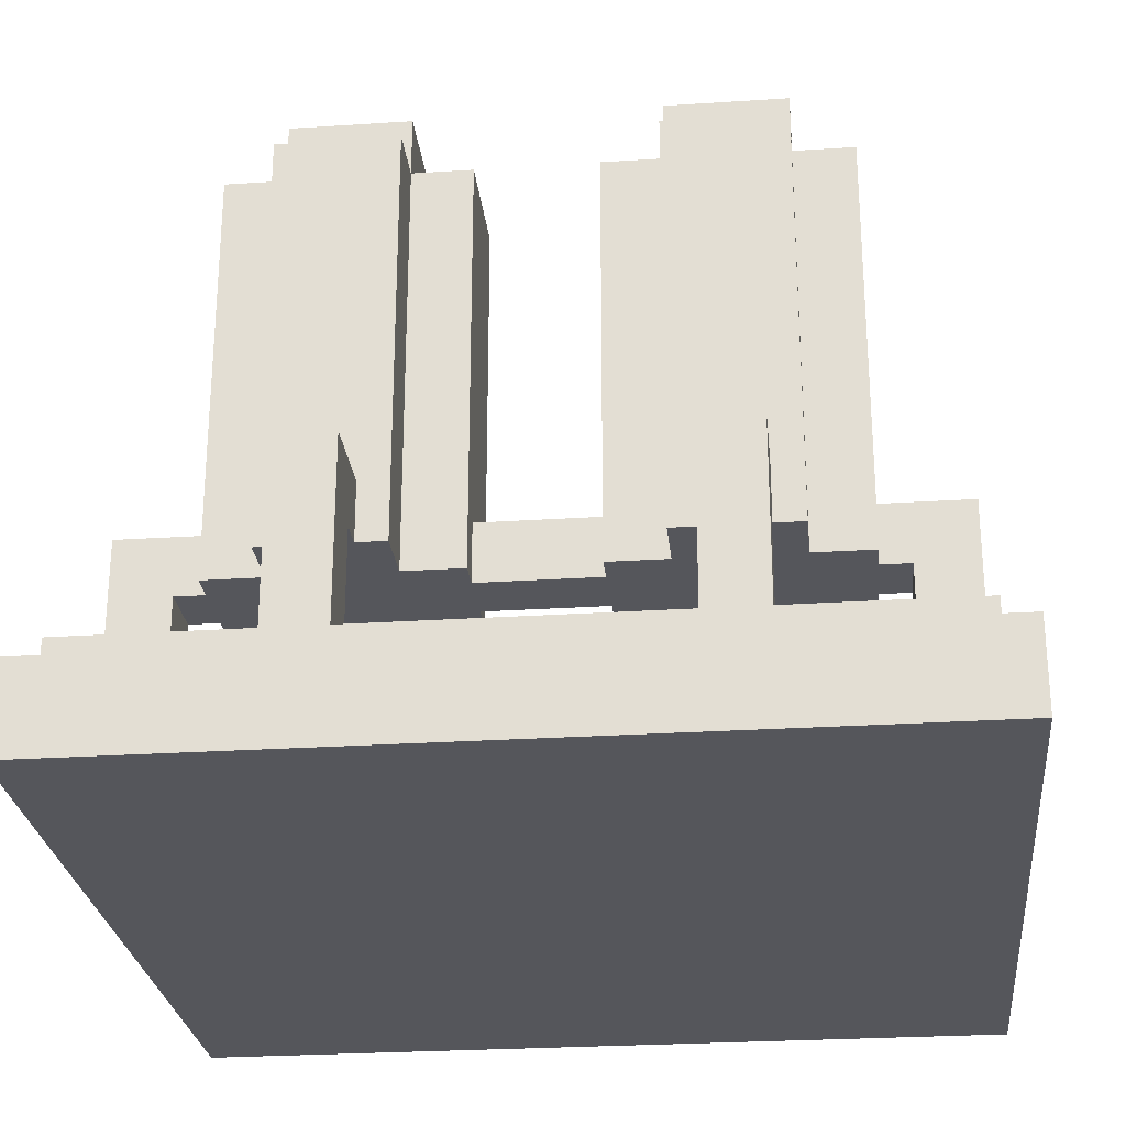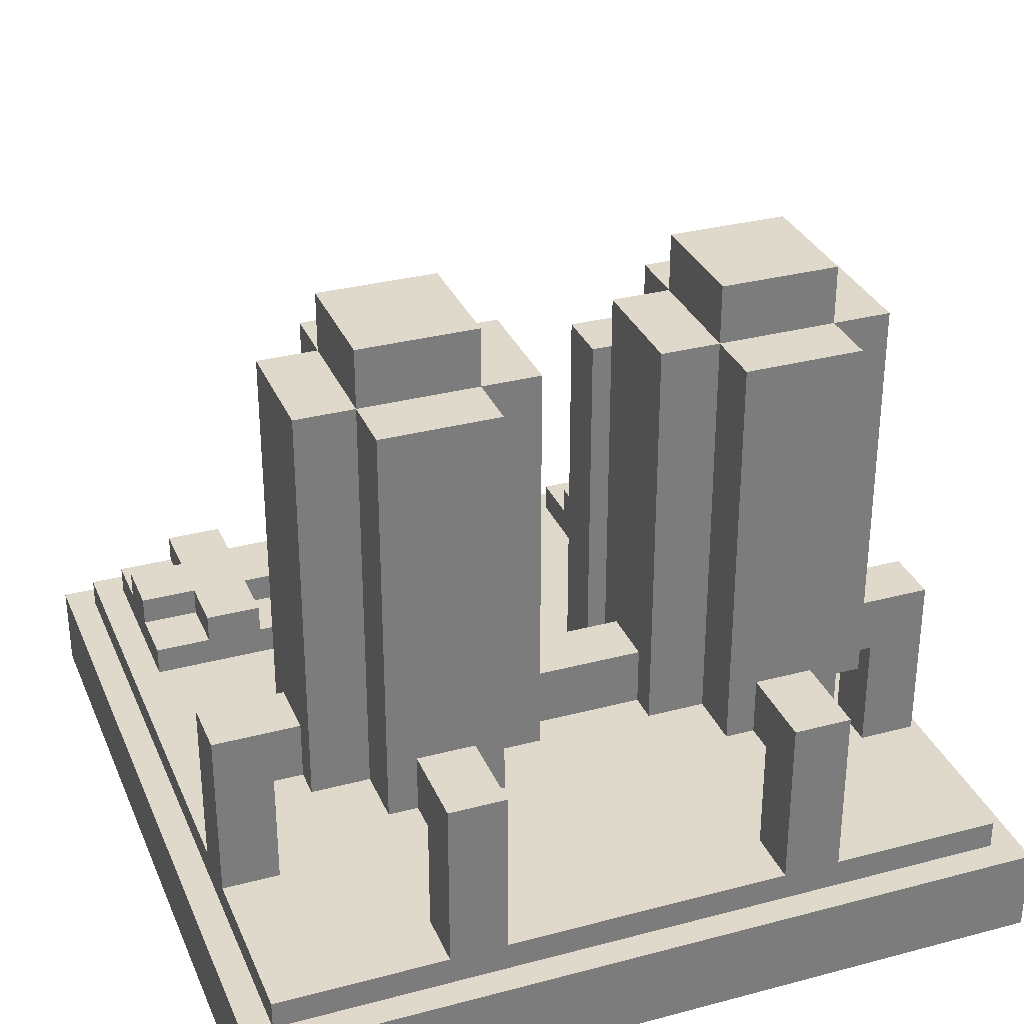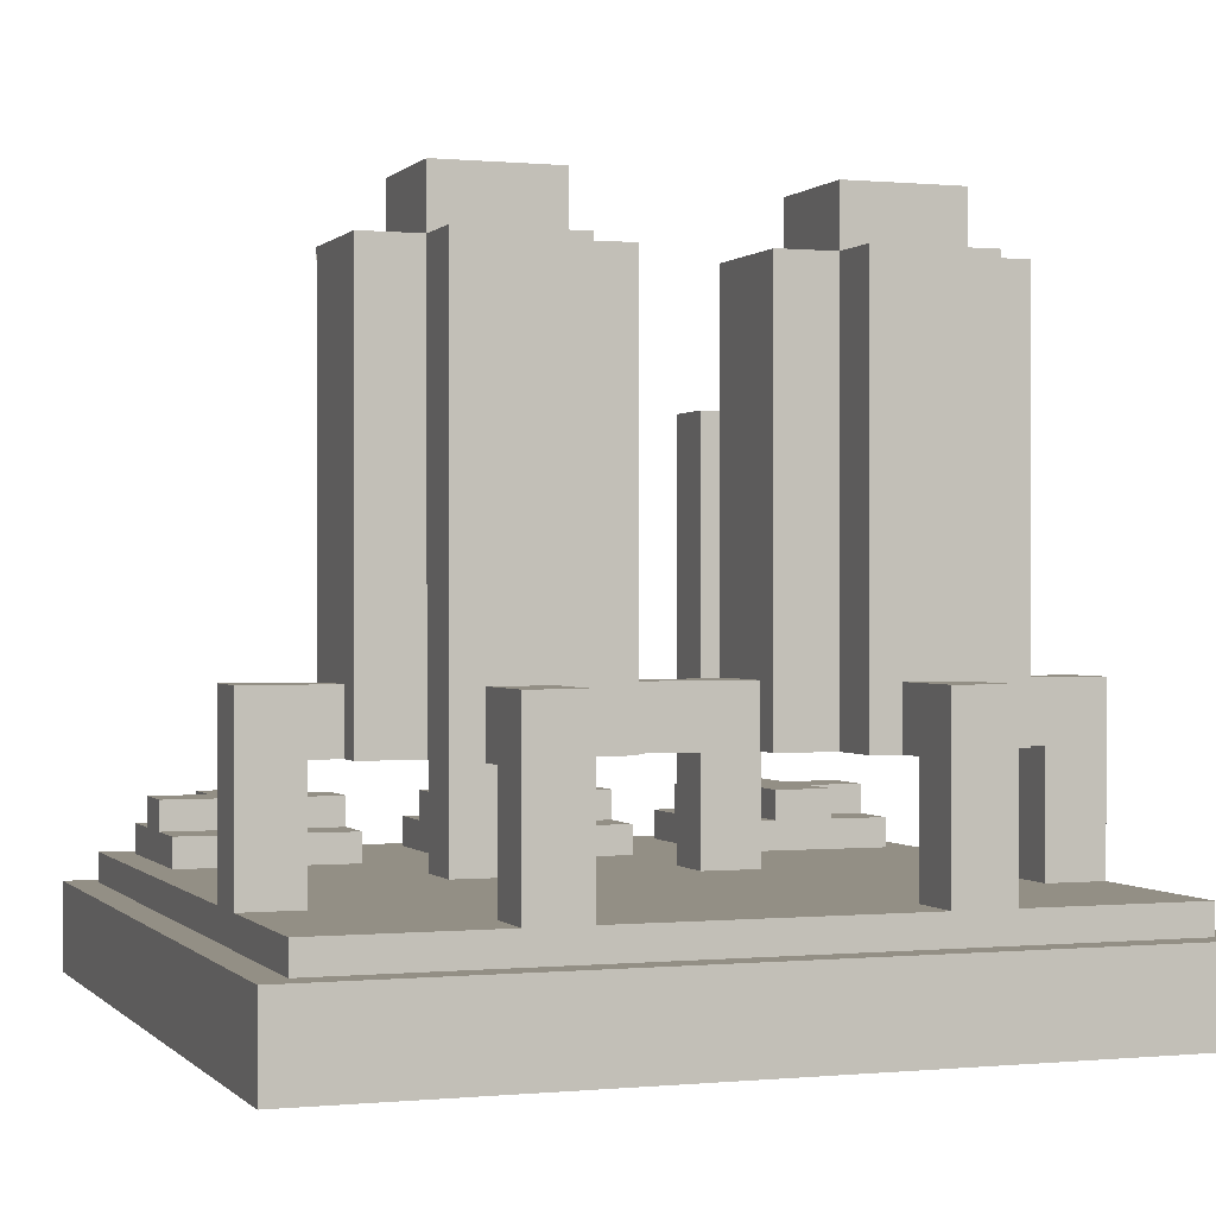
<metadata>
{"format":"obj","ext":"obj","renderer":"f3d","projection":"perspective","resolution":1024,"background":"white","views":[{"elev":-26.3,"azim":-174.1,"up":"+Y"},{"elev":31.7,"azim":159.5,"up":"+Y"},{"elev":0.2,"azim":160.2,"up":"+Y"}]}
</metadata>
<code>
g o2-gen
v -14 0 14
v -14 0 -14
v -14 3 14
v -14 3 -14
v -13 3 13
v -13 3 -13
v -13 4 13
v -13 4 -5
v -13 4 -7
v -13 4 -13
v -13 10 -5
v -13 10 -7
v -12 4 12
v -12 4 6
v -12 5 12
v -12 5 10
v -12 5 8
v -12 5 6
v -12 6 10
v -12 6 8
v -10 5 12
v -10 5 10
v -10 5 8
v -10 5 6
v -10 6 12
v -10 6 10
v -10 6 8
v -10 6 6
v -10 8 -4
v -10 8 -5
v -10 8 -7
v -10 8 -8
v -10 10 -5
v -10 10 -7
v -10 22 -4
v -10 22 -8
v -8 8 -2
v -8 8 -4
v -8 8 -8
v -8 8 -10
v -8 22 -2
v -8 22 -4
v -8 22 -8
v -8 22 -10
v -8 24 -4
v -8 24 -8
v -7 4 -11
v -7 4 -13
v -7 8 -10
v -7 8 -11
v -7 10 -10
v -7 10 -13
v -7 16 2
v -7 16 -2
v -7 18 2
v -7 18 -2
v -5 4 2
v -5 4 -0
v -5 16 2
v -5 16 -0
v -3 4 12
v -3 4 6
v -3 5 12
v -3 5 10
v -3 5 8
v -3 5 6
v -3 6 10
v -3 6 8
v -1 5 12
v -1 5 10
v -1 5 8
v -1 5 6
v -1 6 12
v -1 6 10
v -1 6 8
v -1 6 6
v 2 8 -4
v 2 8 -5
v 2 8 -7
v 2 8 -8
v 2 10 -5
v 2 10 -7
v 2 22 -4
v 2 22 -8
v 3 4 2
v 3 4 -0
v 3 18 2
v 3 18 -0
v 4 8 -2
v 4 8 -4
v 4 8 -8
v 4 8 -10
v 4 22 -2
v 4 22 -4
v 4 22 -8
v 4 22 -10
v 4 24 -4
v 4 24 -8
v 5 4 -11
v 5 4 -13
v 5 8 -10
v 5 8 -11
v 5 10 -10
v 5 10 -13
v 5 16 -0
v 5 16 -2
v 5 18 -0
v 5 18 -2
v 6 4 12
v 6 4 6
v 6 5 12
v 6 5 10
v 6 5 8
v 6 5 6
v 6 6 10
v 6 6 8
v 8 5 12
v 8 5 10
v 8 5 8
v 8 5 6
v 8 6 12
v 8 6 10
v 8 6 8
v 8 6 6
v 11 4 -5
v 11 4 -7
v 11 8 -5
v 11 8 -7
v -11 4 -5
v -11 4 -7
v -11 8 -5
v -11 8 -7
v -8 5 12
v -8 5 10
v -8 5 8
v -8 5 6
v -8 6 12
v -8 6 10
v -8 6 8
v -8 6 6
v -6 4 12
v -6 4 6
v -6 5 12
v -6 5 10
v -6 5 8
v -6 5 6
v -6 6 10
v -6 6 8
v -5 4 -11
v -5 4 -13
v -5 8 -10
v -5 8 -11
v -5 10 -10
v -5 10 -13
v -5 16 -0
v -5 16 -2
v -5 18 -0
v -5 18 -2
v -4 8 -2
v -4 8 -4
v -4 8 -8
v -4 8 -10
v -4 22 -2
v -4 22 -4
v -4 22 -8
v -4 22 -10
v -4 24 -4
v -4 24 -8
v -3 4 2
v -3 4 -0
v -3 18 2
v -3 18 -0
v -2 8 -4
v -2 8 -5
v -2 8 -7
v -2 8 -8
v -2 10 -5
v -2 10 -7
v -2 22 -4
v -2 22 -8
v 1 5 12
v 1 5 10
v 1 5 8
v 1 5 6
v 1 6 12
v 1 6 10
v 1 6 8
v 1 6 6
v 3 4 12
v 3 4 6
v 3 5 12
v 3 5 10
v 3 5 8
v 3 5 6
v 3 6 10
v 3 6 8
v 5 4 2
v 5 4 -0
v 5 16 2
v 5 16 -0
v 7 4 -11
v 7 4 -13
v 7 8 -10
v 7 8 -11
v 7 10 -10
v 7 10 -13
v 7 16 2
v 7 16 -2
v 7 18 2
v 7 18 -2
v 8 8 -2
v 8 8 -4
v 8 8 -8
v 8 8 -10
v 8 22 -2
v 8 22 -4
v 8 22 -8
v 8 22 -10
v 8 24 -4
v 8 24 -8
v 10 5 12
v 10 5 10
v 10 5 8
v 10 5 6
v 10 6 12
v 10 6 10
v 10 6 8
v 10 6 6
v 10 8 -4
v 10 8 -5
v 10 8 -7
v 10 8 -8
v 10 10 -5
v 10 10 -7
v 10 22 -4
v 10 22 -8
v 12 4 12
v 12 4 6
v 12 5 12
v 12 5 10
v 12 5 8
v 12 5 6
v 12 6 10
v 12 6 8
v 13 3 13
v 13 3 -13
v 13 4 13
v 13 4 -5
v 13 4 -7
v 13 4 -13
v 13 10 -5
v 13 10 -7
v 14 0 14
v 14 0 -14
v 14 3 14
v 14 3 -14
v -14 0 14
v -14 3 14
v 14 0 14
v 14 3 14
v -13 3 13
v -13 4 13
v 13 3 13
v 13 4 13
v -12 4 12
v -12 5 12
v -10 5 12
v -10 6 12
v -8 5 12
v -8 6 12
v -6 4 12
v -6 5 12
v -3 4 12
v -3 5 12
v -1 5 12
v -1 6 12
v 1 5 12
v 1 6 12
v 3 4 12
v 3 5 12
v 6 4 12
v 6 5 12
v 8 5 12
v 8 6 12
v 10 5 12
v 10 6 12
v 12 4 12
v 12 5 12
v -12 5 10
v -12 6 10
v -10 5 10
v -10 6 10
v -8 5 10
v -8 6 10
v -6 5 10
v -6 6 10
v -3 5 10
v -3 6 10
v -1 5 10
v -1 6 10
v 1 5 10
v 1 6 10
v 3 5 10
v 3 6 10
v 6 5 10
v 6 6 10
v 8 5 10
v 8 6 10
v 10 5 10
v 10 6 10
v 12 5 10
v 12 6 10
v -7 16 2
v -7 18 2
v -5 4 2
v -5 16 2
v -3 4 2
v -3 18 2
v 3 4 2
v 3 18 2
v 5 4 2
v 5 16 2
v 7 16 2
v 7 18 2
v -8 8 -2
v -8 22 -2
v -7 16 -2
v -7 18 -2
v -5 16 -2
v -5 18 -2
v -4 8 -2
v -4 22 -2
v 4 8 -2
v 4 22 -2
v 5 16 -2
v 5 18 -2
v 7 16 -2
v 7 18 -2
v 8 8 -2
v 8 22 -2
v -10 8 -4
v -10 22 -4
v -8 8 -4
v -8 22 -4
v -8 24 -4
v -4 8 -4
v -4 22 -4
v -4 24 -4
v -2 8 -4
v -2 22 -4
v 2 8 -4
v 2 22 -4
v 4 8 -4
v 4 22 -4
v 4 24 -4
v 8 8 -4
v 8 22 -4
v 8 24 -4
v 10 8 -4
v 10 22 -4
v -13 4 -5
v -13 10 -5
v -11 4 -5
v -11 8 -5
v -10 8 -5
v -10 10 -5
v -2 8 -5
v -2 10 -5
v 2 8 -5
v 2 10 -5
v 10 8 -5
v 10 10 -5
v 11 4 -5
v 11 8 -5
v 13 4 -5
v 13 10 -5
v -7 4 -11
v -7 8 -11
v -5 4 -11
v -5 8 -11
v 5 4 -11
v 5 8 -11
v 7 4 -11
v 7 8 -11
v -12 5 8
v -12 6 8
v -10 5 8
v -10 6 8
v -8 5 8
v -8 6 8
v -6 5 8
v -6 6 8
v -3 5 8
v -3 6 8
v -1 5 8
v -1 6 8
v 1 5 8
v 1 6 8
v 3 5 8
v 3 6 8
v 6 5 8
v 6 6 8
v 8 5 8
v 8 6 8
v 10 5 8
v 10 6 8
v 12 5 8
v 12 6 8
v -12 4 6
v -12 5 6
v -10 5 6
v -10 6 6
v -8 5 6
v -8 6 6
v -6 4 6
v -6 5 6
v -3 4 6
v -3 5 6
v -1 5 6
v -1 6 6
v 1 5 6
v 1 6 6
v 3 4 6
v 3 5 6
v 6 4 6
v 6 5 6
v 8 5 6
v 8 6 6
v 10 5 6
v 10 6 6
v 12 4 6
v 12 5 6
v -5 4 -0
v -5 16 -0
v -5 18 -0
v -3 4 -0
v -3 18 -0
v 3 4 -0
v 3 18 -0
v 5 4 -0
v 5 16 -0
v 5 18 -0
v -13 4 -7
v -13 10 -7
v -11 4 -7
v -11 8 -7
v -10 8 -7
v -10 10 -7
v -2 8 -7
v -2 10 -7
v 2 8 -7
v 2 10 -7
v 10 8 -7
v 10 10 -7
v 11 4 -7
v 11 8 -7
v 13 4 -7
v 13 10 -7
v -10 8 -8
v -10 22 -8
v -8 8 -8
v -8 22 -8
v -8 24 -8
v -4 8 -8
v -4 22 -8
v -4 24 -8
v -2 8 -8
v -2 22 -8
v 2 8 -8
v 2 22 -8
v 4 8 -8
v 4 22 -8
v 4 24 -8
v 8 8 -8
v 8 22 -8
v 8 24 -8
v 10 8 -8
v 10 22 -8
v -8 8 -10
v -8 22 -10
v -7 8 -10
v -7 10 -10
v -5 8 -10
v -5 10 -10
v -4 8 -10
v -4 22 -10
v 4 8 -10
v 4 22 -10
v 5 8 -10
v 5 10 -10
v 7 8 -10
v 7 10 -10
v 8 8 -10
v 8 22 -10
v -13 3 -13
v -13 4 -13
v -7 4 -13
v -7 10 -13
v -5 4 -13
v -5 10 -13
v 5 4 -13
v 5 10 -13
v 7 4 -13
v 7 10 -13
v 13 3 -13
v 13 4 -13
v -14 0 -14
v -14 3 -14
v 14 0 -14
v 14 3 -14
v -14 0 14
v 14 0 14
v -14 0 -14
v 14 0 -14
v -8 8 -2
v -4 8 -2
v 4 8 -2
v 8 8 -2
v -10 8 -4
v -8 8 -4
v -4 8 -4
v -2 8 -4
v 2 8 -4
v 4 8 -4
v 8 8 -4
v 10 8 -4
v -11 8 -5
v -10 8 -5
v -2 8 -5
v 2 8 -5
v 10 8 -5
v 11 8 -5
v -11 8 -7
v -10 8 -7
v -2 8 -7
v 2 8 -7
v 10 8 -7
v 11 8 -7
v -10 8 -8
v -8 8 -8
v -4 8 -8
v -2 8 -8
v 2 8 -8
v 4 8 -8
v 8 8 -8
v 10 8 -8
v -8 8 -10
v -7 8 -10
v -5 8 -10
v -4 8 -10
v 4 8 -10
v 5 8 -10
v 7 8 -10
v 8 8 -10
v -7 8 -11
v -5 8 -11
v 5 8 -11
v 7 8 -11
v -7 16 2
v -5 16 2
v 5 16 2
v 7 16 2
v -5 16 -0
v 5 16 -0
v -7 16 -2
v -5 16 -2
v 5 16 -2
v 7 16 -2
v -14 3 14
v 14 3 14
v -13 3 13
v 13 3 13
v -13 3 -13
v 13 3 -13
v -14 3 -14
v 14 3 -14
v -13 4 13
v 13 4 13
v -12 4 12
v -6 4 12
v -3 4 12
v 3 4 12
v 6 4 12
v 12 4 12
v -12 4 6
v -6 4 6
v -3 4 6
v 3 4 6
v 6 4 6
v 12 4 6
v -5 4 2
v -3 4 2
v 3 4 2
v 5 4 2
v -5 4 -0
v -3 4 -0
v 3 4 -0
v 5 4 -0
v -13 4 -5
v -11 4 -5
v 11 4 -5
v 13 4 -5
v -13 4 -7
v -11 4 -7
v 11 4 -7
v 13 4 -7
v -7 4 -11
v -5 4 -11
v 5 4 -11
v 7 4 -11
v -13 4 -13
v -7 4 -13
v -5 4 -13
v 5 4 -13
v 7 4 -13
v 13 4 -13
v -12 5 12
v -10 5 12
v -8 5 12
v -6 5 12
v -3 5 12
v -1 5 12
v 1 5 12
v 3 5 12
v 6 5 12
v 8 5 12
v 10 5 12
v 12 5 12
v -12 5 10
v -10 5 10
v -8 5 10
v -6 5 10
v -3 5 10
v -1 5 10
v 1 5 10
v 3 5 10
v 6 5 10
v 8 5 10
v 10 5 10
v 12 5 10
v -12 5 8
v -10 5 8
v -8 5 8
v -6 5 8
v -3 5 8
v -1 5 8
v 1 5 8
v 3 5 8
v 6 5 8
v 8 5 8
v 10 5 8
v 12 5 8
v -12 5 6
v -10 5 6
v -8 5 6
v -6 5 6
v -3 5 6
v -1 5 6
v 1 5 6
v 3 5 6
v 6 5 6
v 8 5 6
v 10 5 6
v 12 5 6
v -10 6 12
v -8 6 12
v -1 6 12
v 1 6 12
v 8 6 12
v 10 6 12
v -12 6 10
v -10 6 10
v -8 6 10
v -6 6 10
v -3 6 10
v -1 6 10
v 1 6 10
v 3 6 10
v 6 6 10
v 8 6 10
v 10 6 10
v 12 6 10
v -12 6 8
v -10 6 8
v -8 6 8
v -6 6 8
v -3 6 8
v -1 6 8
v 1 6 8
v 3 6 8
v 6 6 8
v 8 6 8
v 10 6 8
v 12 6 8
v -10 6 6
v -8 6 6
v -1 6 6
v 1 6 6
v 8 6 6
v 10 6 6
v -13 10 -5
v -10 10 -5
v -2 10 -5
v 2 10 -5
v 10 10 -5
v 13 10 -5
v -13 10 -7
v -10 10 -7
v -2 10 -7
v 2 10 -7
v 10 10 -7
v 13 10 -7
v -7 10 -10
v -5 10 -10
v 5 10 -10
v 7 10 -10
v -7 10 -13
v -5 10 -13
v 5 10 -13
v 7 10 -13
v -7 18 2
v -3 18 2
v 3 18 2
v 7 18 2
v -5 18 -0
v -3 18 -0
v 3 18 -0
v 5 18 -0
v -7 18 -2
v -5 18 -2
v 5 18 -2
v 7 18 -2
v -8 22 -2
v -4 22 -2
v 4 22 -2
v 8 22 -2
v -10 22 -4
v -8 22 -4
v -4 22 -4
v -2 22 -4
v 2 22 -4
v 4 22 -4
v 8 22 -4
v 10 22 -4
v -10 22 -8
v -8 22 -8
v -4 22 -8
v -2 22 -8
v 2 22 -8
v 4 22 -8
v 8 22 -8
v 10 22 -8
v -8 22 -10
v -4 22 -10
v 4 22 -10
v 8 22 -10
v -8 24 -4
v -4 24 -4
v 4 24 -4
v 8 24 -4
v -8 24 -8
v -4 24 -8
v 4 24 -8
v 8 24 -8
f 3 2 1
f 4 2 3
f 7 6 5
f 8 6 7
f 9 6 8
f 10 6 9
f 11 9 8
f 12 9 11
f 15 14 13
f 16 14 15
f 17 14 16
f 18 14 17
f 19 17 16
f 20 17 19
f 25 22 21
f 26 22 25
f 27 24 23
f 28 24 27
f 33 30 29
f 34 32 31
f 35 33 29
f 35 34 33
f 36 32 34
f 36 34 35
f 41 38 37
f 42 38 41
f 43 40 39
f 44 40 43
f 45 43 42
f 46 43 45
f 50 48 47
f 51 50 49
f 52 48 50
f 52 50 51
f 55 54 53
f 56 54 55
f 59 58 57
f 60 58 59
f 63 62 61
f 64 62 63
f 65 62 64
f 66 62 65
f 67 65 64
f 68 65 67
f 73 70 69
f 74 70 73
f 75 72 71
f 76 72 75
f 81 78 77
f 82 80 79
f 83 81 77
f 83 82 81
f 84 80 82
f 84 82 83
f 87 86 85
f 88 86 87
f 93 90 89
f 94 90 93
f 95 92 91
f 96 92 95
f 97 95 94
f 98 95 97
f 102 100 99
f 103 102 101
f 104 100 102
f 104 102 103
f 107 106 105
f 108 106 107
f 111 110 109
f 112 110 111
f 113 110 112
f 114 110 113
f 115 113 112
f 116 113 115
f 121 118 117
f 122 118 121
f 123 120 119
f 124 120 123
f 127 126 125
f 128 126 127
f 129 130 131
f 131 130 132
f 133 134 137
f 137 134 138
f 135 136 139
f 139 136 140
f 141 142 143
f 143 142 144
f 144 142 145
f 145 142 146
f 144 145 147
f 147 145 148
f 149 150 152
f 151 152 153
f 152 150 154
f 153 152 154
f 155 156 157
f 157 156 158
f 159 160 163
f 163 160 164
f 161 162 165
f 165 162 166
f 164 165 167
f 167 165 168
f 169 170 171
f 171 170 172
f 173 174 177
f 175 176 178
f 173 177 179
f 177 178 179
f 178 176 180
f 179 178 180
f 181 182 185
f 185 182 186
f 183 184 187
f 187 184 188
f 189 190 191
f 191 190 192
f 192 190 193
f 193 190 194
f 192 193 195
f 195 193 196
f 197 198 199
f 199 198 200
f 201 202 204
f 203 204 205
f 204 202 206
f 205 204 206
f 207 208 209
f 209 208 210
f 211 212 215
f 215 212 216
f 213 214 217
f 217 214 218
f 216 217 219
f 219 217 220
f 221 222 225
f 225 222 226
f 223 224 227
f 227 224 228
f 229 230 233
f 231 232 234
f 229 233 235
f 233 234 235
f 234 232 236
f 235 234 236
f 237 238 239
f 239 238 240
f 240 238 241
f 241 238 242
f 240 241 243
f 243 241 244
f 245 246 247
f 247 246 248
f 248 246 249
f 249 246 250
f 248 249 251
f 251 249 252
f 253 254 255
f 255 254 256
f 259 258 257
f 260 258 259
f 263 262 261
f 264 262 263
f 267 266 265
f 269 267 265
f 269 268 267
f 270 268 269
f 271 269 265
f 272 269 271
f 275 274 273
f 277 275 273
f 277 276 275
f 278 276 277
f 279 277 273
f 280 277 279
f 283 282 281
f 285 283 281
f 285 284 283
f 286 284 285
f 287 285 281
f 288 285 287
f 291 290 289
f 292 290 291
f 295 294 293
f 296 294 295
f 299 298 297
f 300 298 299
f 303 302 301
f 304 302 303
f 307 306 305
f 308 306 307
f 311 310 309
f 312 310 311
f 316 314 313
f 317 316 315
f 318 314 316
f 318 316 317
f 321 320 319
f 322 320 321
f 323 320 322
f 324 320 323
f 327 326 325
f 328 326 327
f 329 327 325
f 330 326 328
f 331 329 325
f 331 330 329
f 332 326 330
f 332 330 331
f 335 334 333
f 336 334 335
f 337 335 333
f 338 334 336
f 339 337 333
f 339 338 337
f 340 334 338
f 340 338 339
f 343 342 341
f 344 342 343
f 347 345 344
f 348 345 347
f 349 347 346
f 350 347 349
f 353 352 351
f 354 352 353
f 357 355 354
f 358 355 357
f 359 357 356
f 360 357 359
f 363 362 361
f 364 362 363
f 365 362 364
f 366 362 365
f 369 368 367
f 370 368 369
f 374 372 371
f 375 374 373
f 376 372 374
f 376 374 375
f 379 378 377
f 380 378 379
f 383 382 381
f 384 382 383
f 385 386 387
f 387 386 388
f 389 390 391
f 391 390 392
f 393 394 395
f 395 394 396
f 397 398 399
f 399 398 400
f 401 402 403
f 403 402 404
f 405 406 407
f 407 406 408
f 409 410 411
f 409 411 413
f 411 412 413
f 413 412 414
f 409 413 415
f 415 413 416
f 417 418 419
f 417 419 421
f 419 420 421
f 421 420 422
f 417 421 423
f 423 421 424
f 425 426 427
f 425 427 429
f 427 428 429
f 429 428 430
f 425 429 431
f 431 429 432
f 433 434 436
f 434 435 436
f 436 435 437
f 438 439 440
f 440 439 441
f 441 439 442
f 443 444 445
f 445 444 446
f 446 444 447
f 447 444 448
f 449 450 451
f 451 450 452
f 453 454 456
f 455 456 457
f 456 454 458
f 457 456 458
f 459 460 461
f 461 460 462
f 462 463 465
f 465 463 466
f 464 465 467
f 467 465 468
f 469 470 471
f 471 470 472
f 472 473 475
f 475 473 476
f 474 475 477
f 477 475 478
f 479 480 481
f 481 480 482
f 482 480 484
f 483 484 485
f 484 480 486
f 485 484 486
f 487 488 489
f 489 488 490
f 490 488 492
f 491 492 493
f 492 488 494
f 493 492 494
f 495 496 497
f 495 497 499
f 497 498 499
f 499 498 500
f 495 499 501
f 495 501 503
f 501 502 503
f 503 502 504
f 495 503 505
f 505 503 506
f 507 508 509
f 509 508 510
f 513 512 511
f 514 512 513
f 520 516 515
f 521 516 520
f 524 518 517
f 525 518 524
f 528 522 521
f 528 520 519
f 528 521 520
f 529 522 528
f 530 526 525
f 530 525 524
f 530 524 523
f 531 526 530
f 533 529 528
f 533 532 531
f 533 531 530
f 533 530 529
f 533 528 527
f 534 532 533
f 535 532 534
f 536 532 535
f 537 532 536
f 538 532 537
f 539 535 534
f 540 535 539
f 541 535 540
f 542 535 541
f 543 537 536
f 544 537 543
f 545 537 544
f 546 537 545
f 547 541 540
f 548 541 547
f 549 541 548
f 550 541 549
f 551 545 544
f 552 545 551
f 553 545 552
f 554 545 553
f 555 549 548
f 556 549 555
f 557 553 552
f 558 553 557
f 563 560 559
f 564 562 561
f 565 563 559
f 566 563 565
f 567 562 564
f 568 562 567
f 569 570 571
f 571 570 572
f 569 571 573
f 572 570 574
f 569 573 575
f 573 574 575
f 574 570 576
f 575 574 576
f 577 578 579
f 579 578 580
f 580 578 581
f 581 578 582
f 582 578 583
f 583 578 584
f 577 579 585
f 580 581 586
f 586 581 587
f 582 583 588
f 588 583 589
f 584 578 590
f 588 589 591
f 589 590 591
f 586 587 591
f 585 586 591
f 587 588 591
f 591 590 592
f 592 590 593
f 593 590 594
f 585 591 595
f 592 593 596
f 596 593 597
f 594 590 598
f 577 585 599
f 597 598 599
f 596 597 599
f 585 595 599
f 595 596 599
f 599 598 600
f 598 590 601
f 600 598 601
f 590 578 602
f 601 590 602
f 600 601 604
f 604 601 605
f 603 604 607
f 605 606 607
f 604 605 607
f 607 606 608
f 608 606 609
f 609 606 610
f 603 607 611
f 611 607 612
f 608 609 613
f 613 609 614
f 610 606 615
f 615 606 616
f 617 618 629
f 629 618 630
f 619 620 631
f 631 620 632
f 621 622 633
f 633 622 634
f 623 624 635
f 635 624 636
f 625 626 637
f 637 626 638
f 627 628 639
f 639 628 640
f 641 642 653
f 653 642 654
f 643 644 655
f 655 644 656
f 645 646 657
f 657 646 658
f 647 648 659
f 659 648 660
f 649 650 661
f 661 650 662
f 651 652 663
f 663 652 664
f 665 666 672
f 672 666 673
f 667 668 676
f 676 668 677
f 669 670 680
f 680 670 681
f 673 674 683
f 671 672 683
f 672 673 683
f 683 674 684
f 684 674 685
f 685 674 686
f 677 678 687
f 675 676 687
f 676 677 687
f 687 678 688
f 688 678 689
f 689 678 690
f 681 682 691
f 680 681 691
f 679 680 691
f 691 682 692
f 692 682 693
f 693 682 694
f 684 685 695
f 695 685 696
f 688 689 697
f 697 689 698
f 692 693 699
f 699 693 700
f 701 702 707
f 707 702 708
f 703 704 709
f 709 704 710
f 705 706 711
f 711 706 712
f 713 714 717
f 717 714 718
f 715 716 719
f 719 716 720
f 721 722 725
f 725 722 726
f 723 724 727
f 727 724 728
f 721 725 729
f 729 725 730
f 728 724 731
f 731 724 732
f 733 734 738
f 738 734 739
f 735 736 742
f 742 736 743
f 737 738 745
f 745 738 746
f 739 740 747
f 747 740 748
f 741 742 749
f 749 742 750
f 743 744 751
f 751 744 752
f 746 747 753
f 753 747 754
f 750 751 755
f 755 751 756
f 757 758 761
f 761 758 762
f 759 760 763
f 763 760 764

</code>
